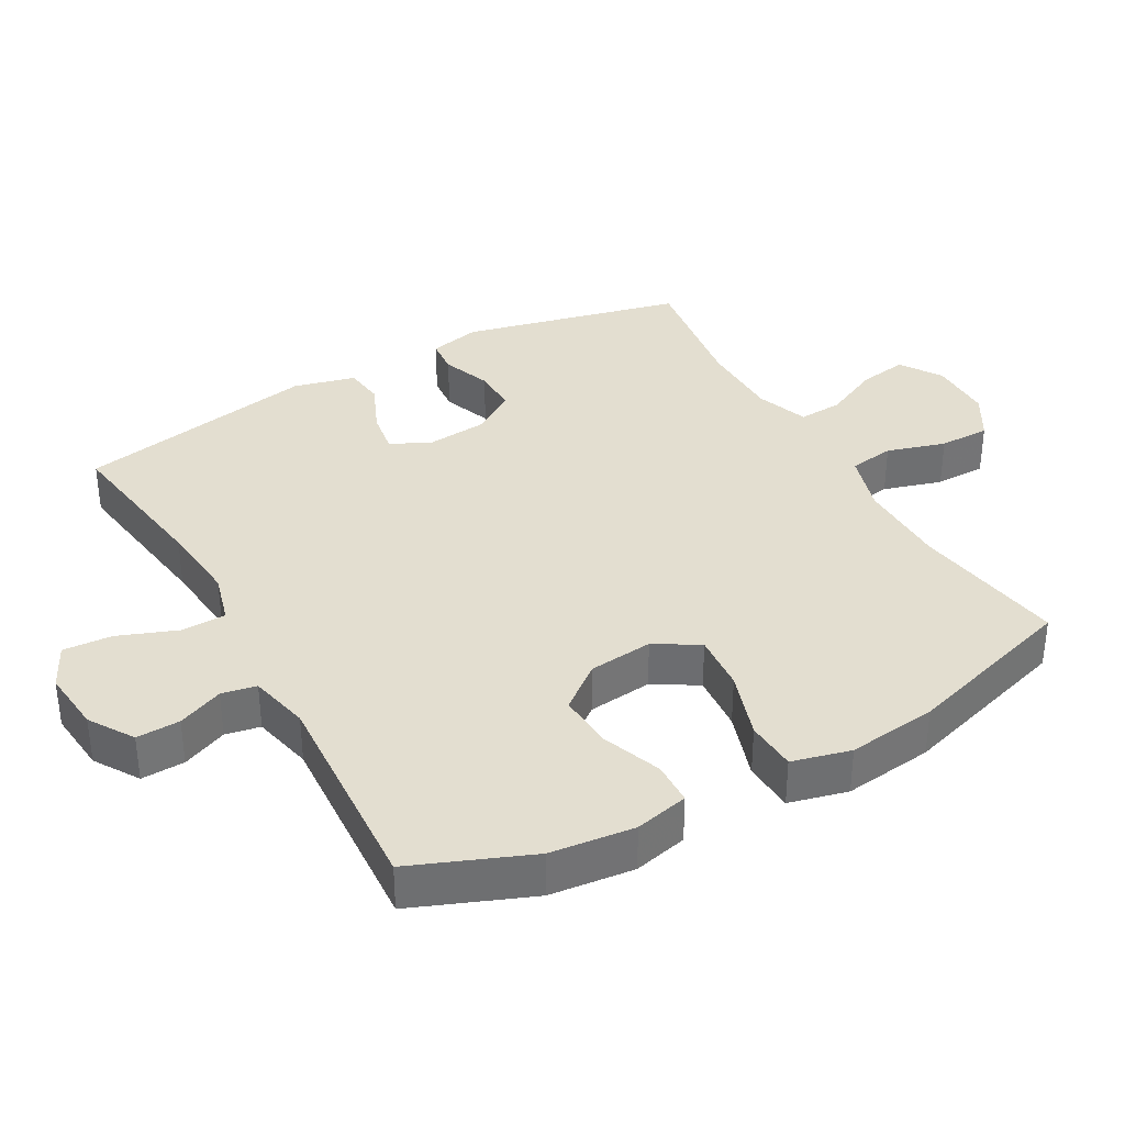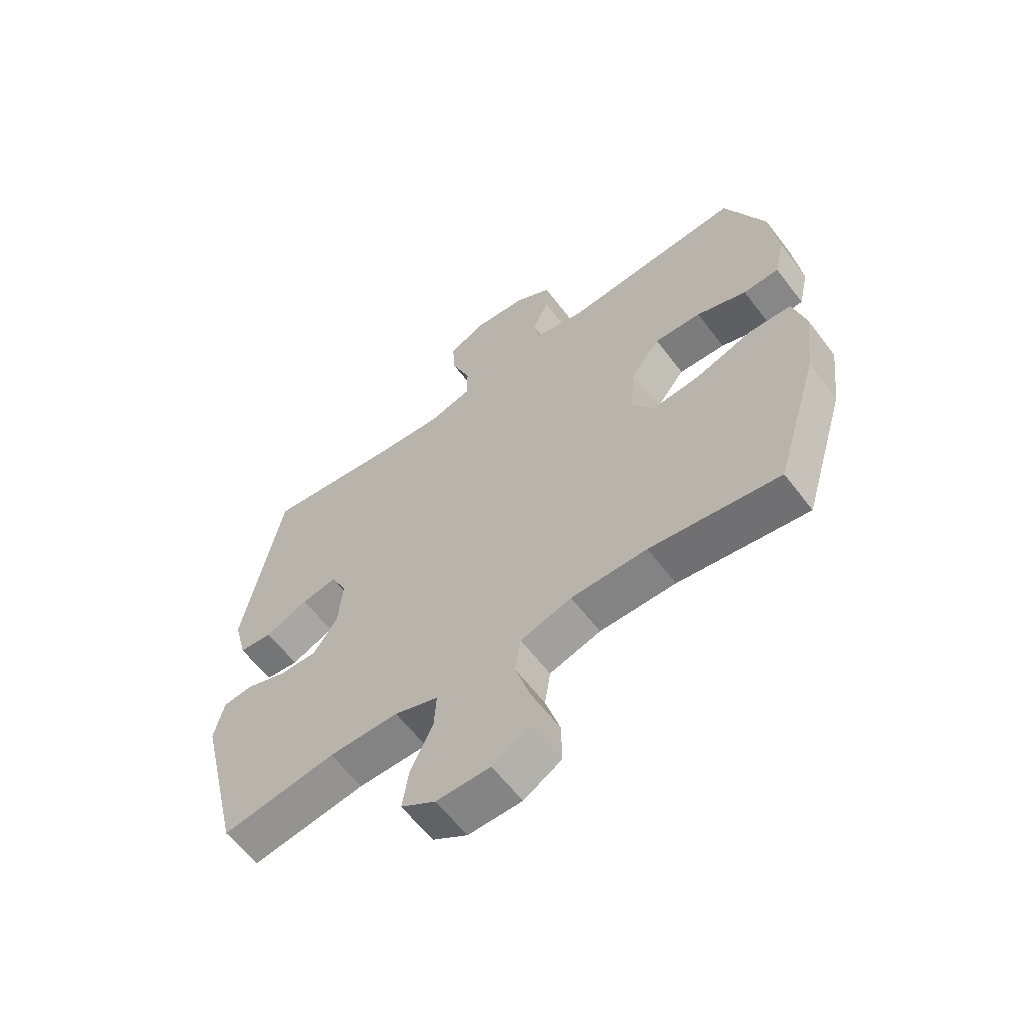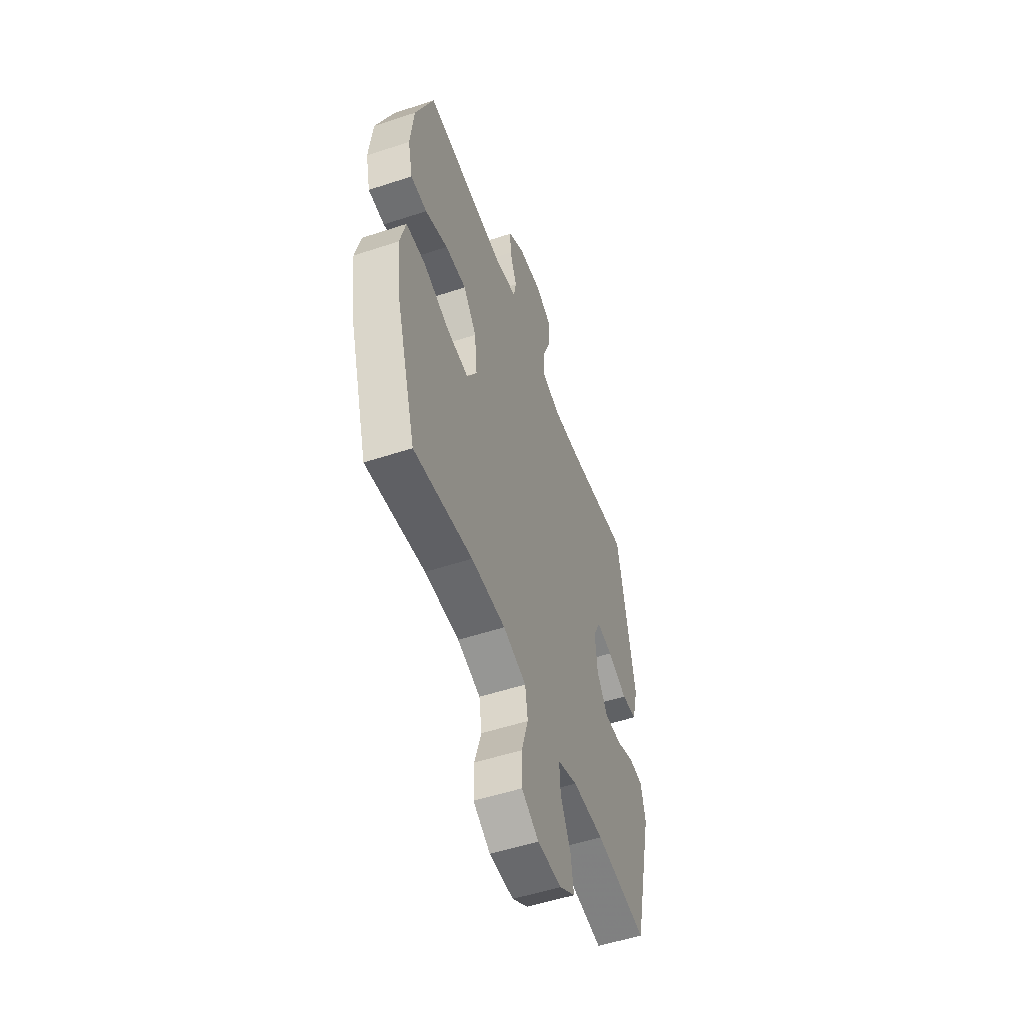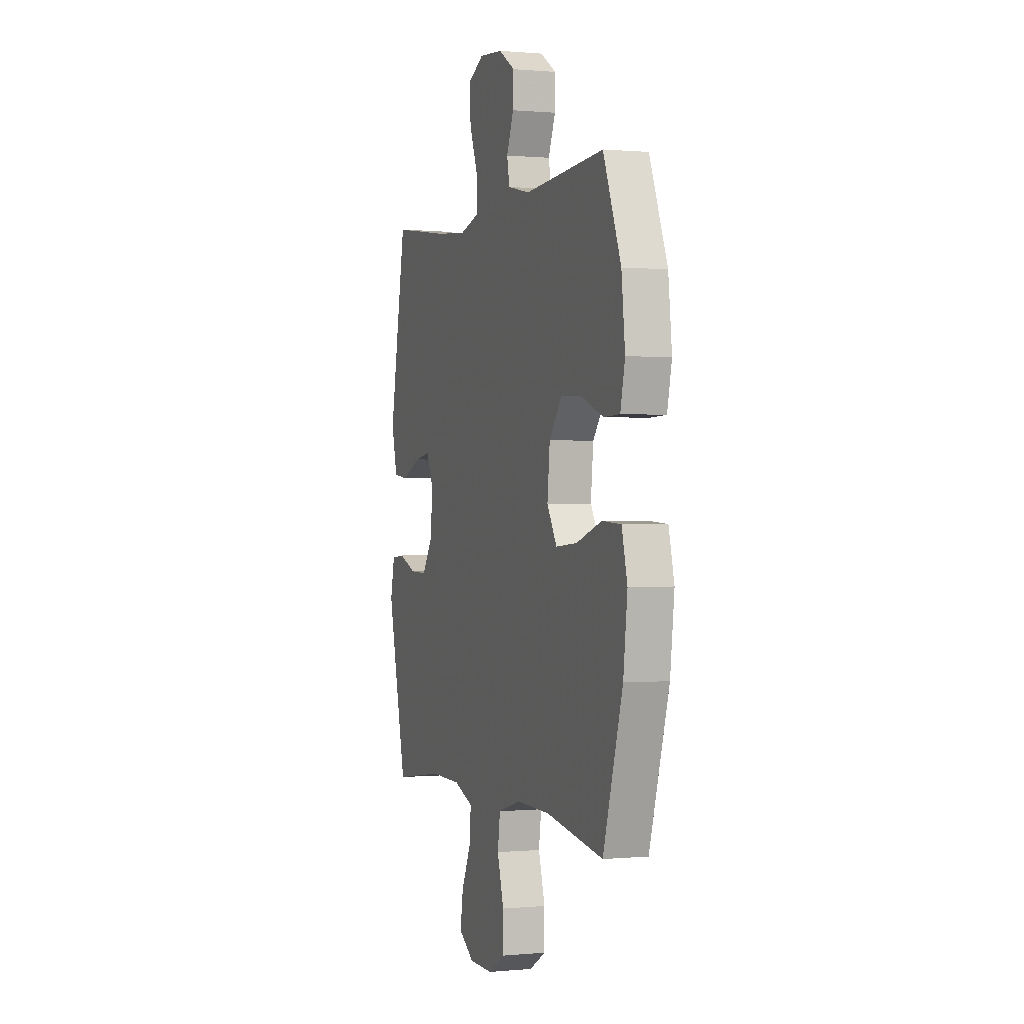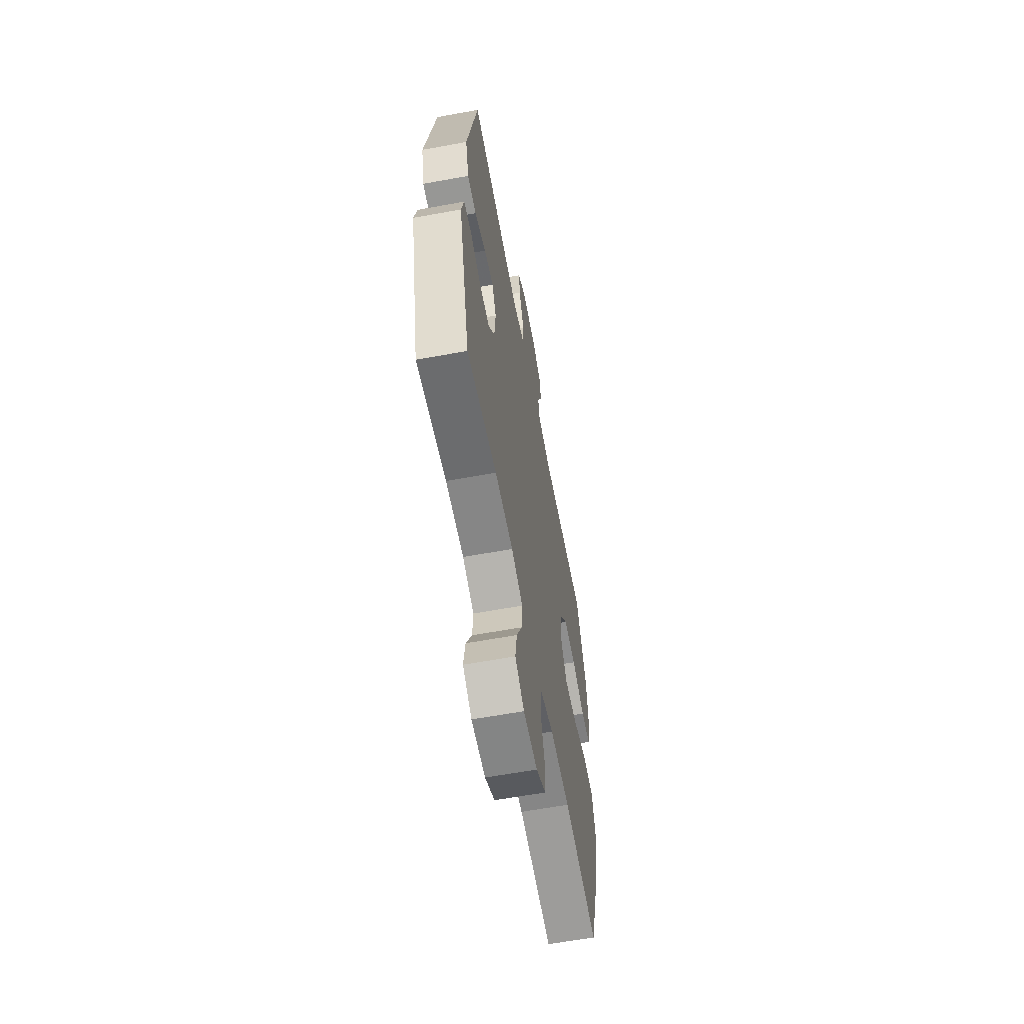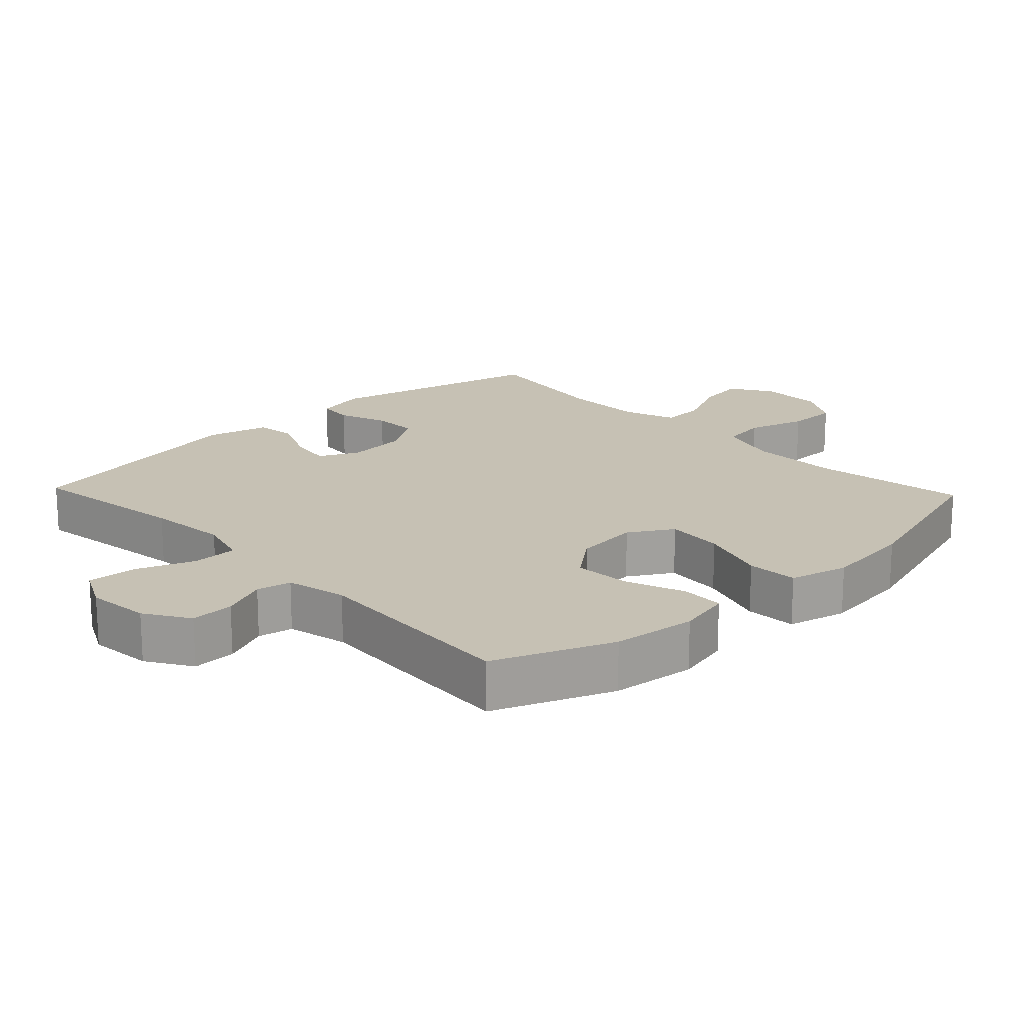
<metadata>
{"format":"obj","ext":"obj","renderer":"f3d","projection":"perspective","resolution":1024,"background":"white","views":[{"elev":35.8,"azim":60.6,"up":"+Y"},{"elev":-61.3,"azim":37.2,"up":"+Z"},{"elev":-52.8,"azim":109.5,"up":"+Z"},{"elev":0.3,"azim":70.9,"up":"+Z"},{"elev":-61.6,"azim":-79.4,"up":"+Z"},{"elev":18.5,"azim":46.5,"up":"+Y"}]}
</metadata>
<code>
v -0.5 0.07 -0.5
v -0.577 0.07 -0.176
v -0.56 0.07 -0.1
v -0.507 0.07 -0.095
v -0.435 0.07 -0.122
v -0.368 0.07 -0.123
v -0.326 0.07 -0.06
v -0.318 0.07 0.03
v -0.346 0.07 0.089
v -0.409 0.07 0.079
v -0.485 0.07 0.046
v -0.544 0.07 0.053
v -0.567 0.07 0.144
v -0.5 0.07 0.5
v -0.262 0.07 0.466
v -0.144 0.07 0.455
v -0.069 0.07 0.476
v -0.068 0.07 0.542
v -0.101 0.07 0.628
v -0.106 0.07 0.7
v -0.042 0.07 0.732
v 0.051 0.07 0.723
v 0.116 0.07 0.682
v 0.114 0.07 0.618
v 0.086 0.07 0.551
v 0.096 0.07 0.5
v 0.185 0.07 0.48
v 0.5 0.07 0.5
v 0.57 0.07 0.327
v 0.584 0.07 0.204
v 0.566 0.07 0.125
v 0.503 0.07 0.123
v 0.415 0.07 0.156
v 0.333 0.07 0.161
v 0.282 0.07 0.096
v 0.272 0.07 0.001
v 0.311 0.07 -0.063
v 0.396 0.07 -0.056
v 0.496 0.07 -0.023
v 0.571 0.07 -0.027
v 0.593 0.07 -0.113
v 0.577 0.07 -0.245
v 0.5 0.07 -0.5
v 0.273 0.07 -0.465
v 0.14 0.07 -0.464
v 0.05 0.07 -0.491
v 0.04 0.07 -0.558
v 0.066 0.07 -0.644
v 0.066 0.07 -0.719
v 0 0.07 -0.758
v -0.094 0.07 -0.758
v -0.155 0.07 -0.719
v -0.144 0.07 -0.648
v -0.105 0.07 -0.565
v -0.101 0.07 -0.5
v -0.178 0.07 -0.472
v -0.3 0.07 -0.471
v -0.5 0 -0.5
v -0.577 0 -0.176
v -0.56 0 -0.1
v -0.507 0 -0.095
v -0.435 0 -0.122
v -0.368 0 -0.123
v -0.326 0 -0.06
v -0.318 0 0.03
v -0.346 0 0.089
v -0.409 0 0.079
v -0.485 0 0.046
v -0.544 0 0.053
v -0.567 0 0.144
v -0.5 0 0.5
v -0.262 0 0.466
v -0.144 0 0.455
v -0.069 0 0.476
v -0.068 0 0.542
v -0.101 0 0.628
v -0.106 0 0.7
v -0.042 0 0.732
v 0.051 0 0.723
v 0.116 0 0.682
v 0.114 0 0.618
v 0.086 0 0.551
v 0.096 0 0.5
v 0.185 0 0.48
v 0.5 0 0.5
v 0.57 0 0.327
v 0.584 0 0.204
v 0.566 0 0.125
v 0.503 0 0.123
v 0.415 0 0.156
v 0.333 0 0.161
v 0.282 0 0.096
v 0.272 0 0.001
v 0.311 0 -0.063
v 0.396 0 -0.056
v 0.496 0 -0.023
v 0.571 0 -0.027
v 0.593 0 -0.113
v 0.577 0 -0.245
v 0.5 0 -0.5
v 0.273 0 -0.465
v 0.14 0 -0.464
v 0.05 0 -0.491
v 0.04 0 -0.558
v 0.066 0 -0.644
v 0.066 0 -0.719
v 0 0 -0.758
v -0.094 0 -0.758
v -0.155 0 -0.719
v -0.144 0 -0.648
v -0.105 0 -0.565
v -0.101 0 -0.5
v -0.178 0 -0.472
v -0.3 0 -0.471
f 51 52 53 54
f 51 54 55
f 50 51 55
f 47 48 49 50
f 46 47 50 55
f 45 46 55 56
f 41 42 43 44
f 41 44 45
f 38 39 40 41
f 37 38 41 45
f 36 37 45 56
f 30 31 32 33
f 30 33 34
f 27 28 29 30
f 26 27 30 34
f 22 23 24 25
f 22 25 26
f 21 22 26
f 18 19 20 21
f 17 18 21 26
f 16 17 26 34
f 12 13 14 15
f 10 11 12 15
f 9 10 15 16
f 8 9 16 34
f 2 3 4 5
f 57 1 2 5
f 57 5 6
f 35 36 56 57
f 35 57 6 7
f 7 8 34 35
f 111 110 109 108
f 112 111 108
f 112 108 107
f 107 106 105 104
f 112 107 104 103
f 113 112 103 102
f 101 100 99 98
f 102 101 98
f 98 97 96 95
f 102 98 95 94
f 113 102 94 93
f 90 89 88 87
f 91 90 87
f 87 86 85 84
f 91 87 84 83
f 82 81 80 79
f 83 82 79
f 83 79 78
f 78 77 76 75
f 83 78 75 74
f 91 83 74 73
f 72 71 70 69
f 72 69 68 67
f 73 72 67 66
f 91 73 66 65
f 62 61 60 59
f 62 59 58 114
f 63 62 114
f 114 113 93 92
f 64 63 114 92
f 92 91 65 64
f 1 58 59 2
f 2 59 60 3
f 3 60 61 4
f 4 61 62 5
f 5 62 63 6
f 6 63 64 7
f 7 64 65 8
f 8 65 66 9
f 9 66 67 10
f 10 67 68 11
f 11 68 69 12
f 12 69 70 13
f 13 70 71 14
f 14 71 72 15
f 15 72 73 16
f 16 73 74 17
f 17 74 75 18
f 18 75 76 19
f 19 76 77 20
f 20 77 78 21
f 21 78 79 22
f 22 79 80 23
f 23 80 81 24
f 24 81 82 25
f 25 82 83 26
f 26 83 84 27
f 27 84 85 28
f 28 85 86 29
f 29 86 87 30
f 30 87 88 31
f 31 88 89 32
f 32 89 90 33
f 33 90 91 34
f 34 91 92 35
f 35 92 93 36
f 36 93 94 37
f 37 94 95 38
f 38 95 96 39
f 39 96 97 40
f 40 97 98 41
f 41 98 99 42
f 42 99 100 43
f 43 100 101 44
f 44 101 102 45
f 45 102 103 46
f 46 103 104 47
f 47 104 105 48
f 48 105 106 49
f 49 106 107 50
f 50 107 108 51
f 51 108 109 52
f 52 109 110 53
f 53 110 111 54
f 54 111 112 55
f 55 112 113 56
f 56 113 114 57
f 57 114 58 1

</code>
